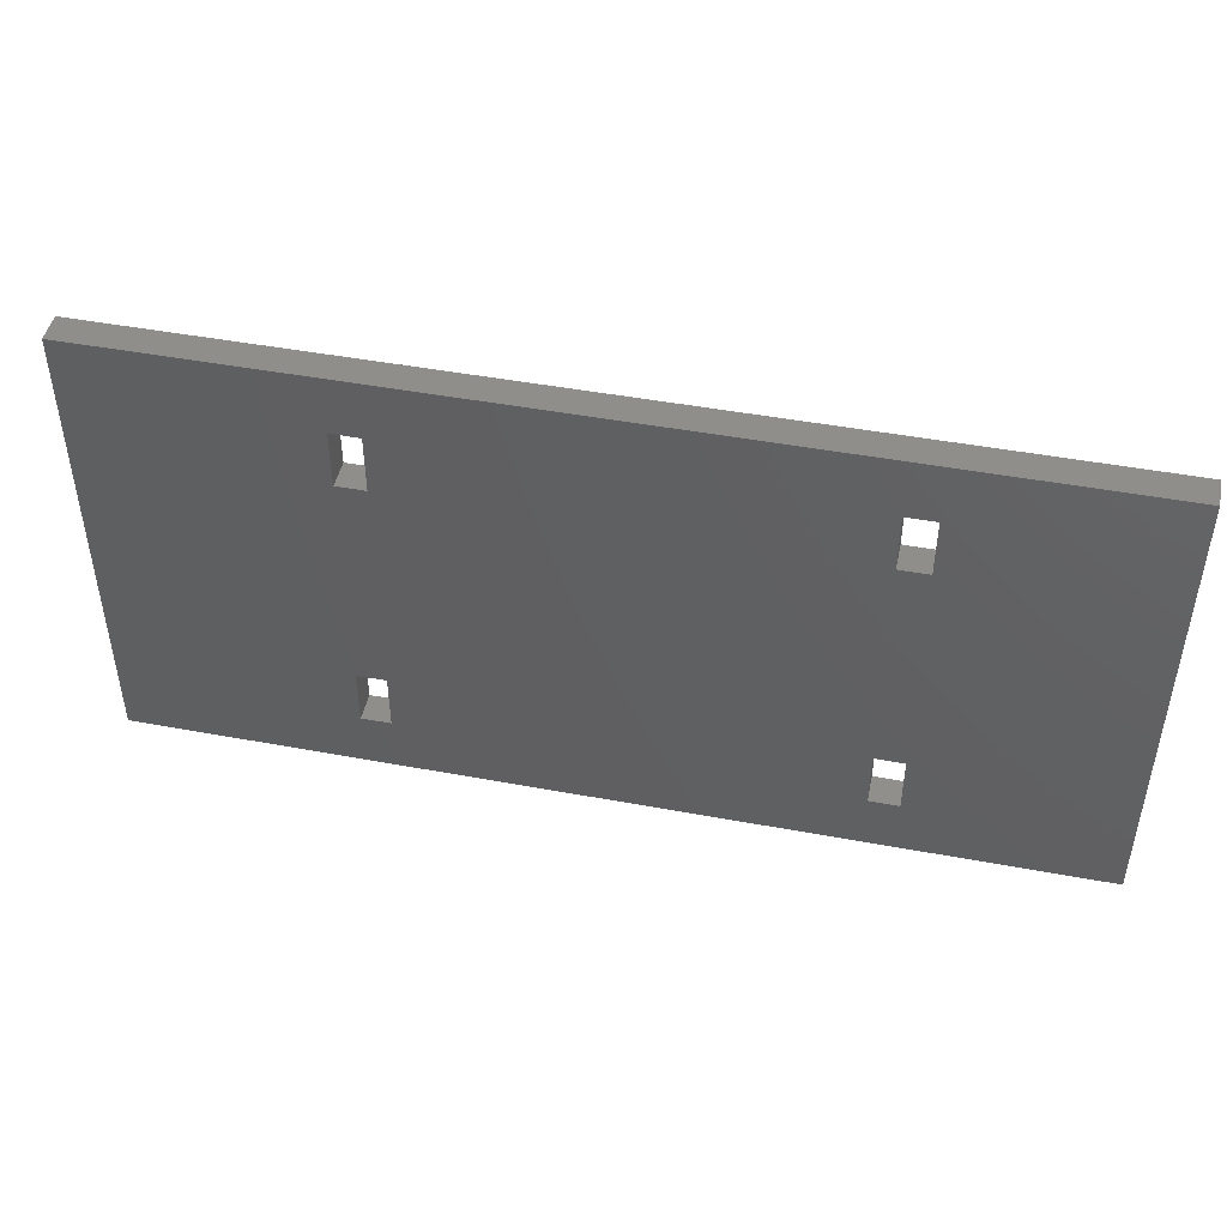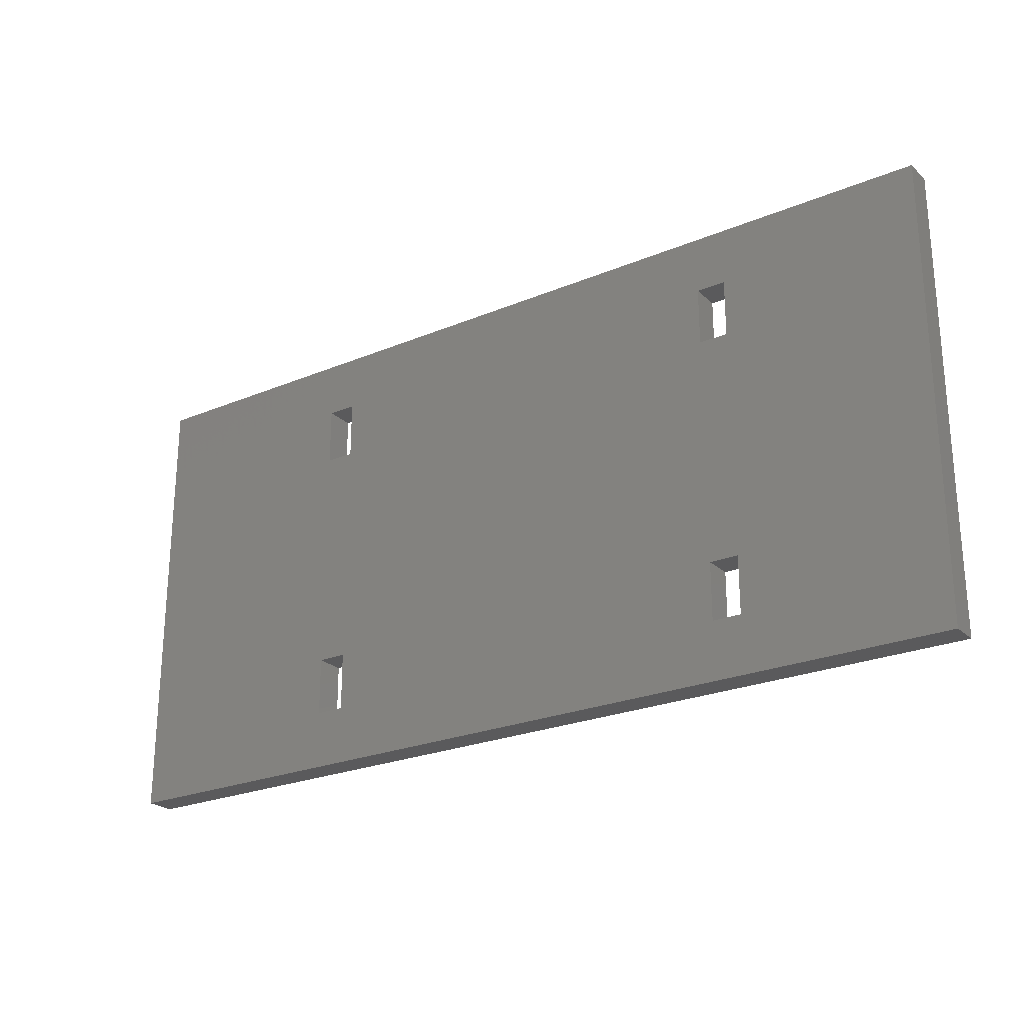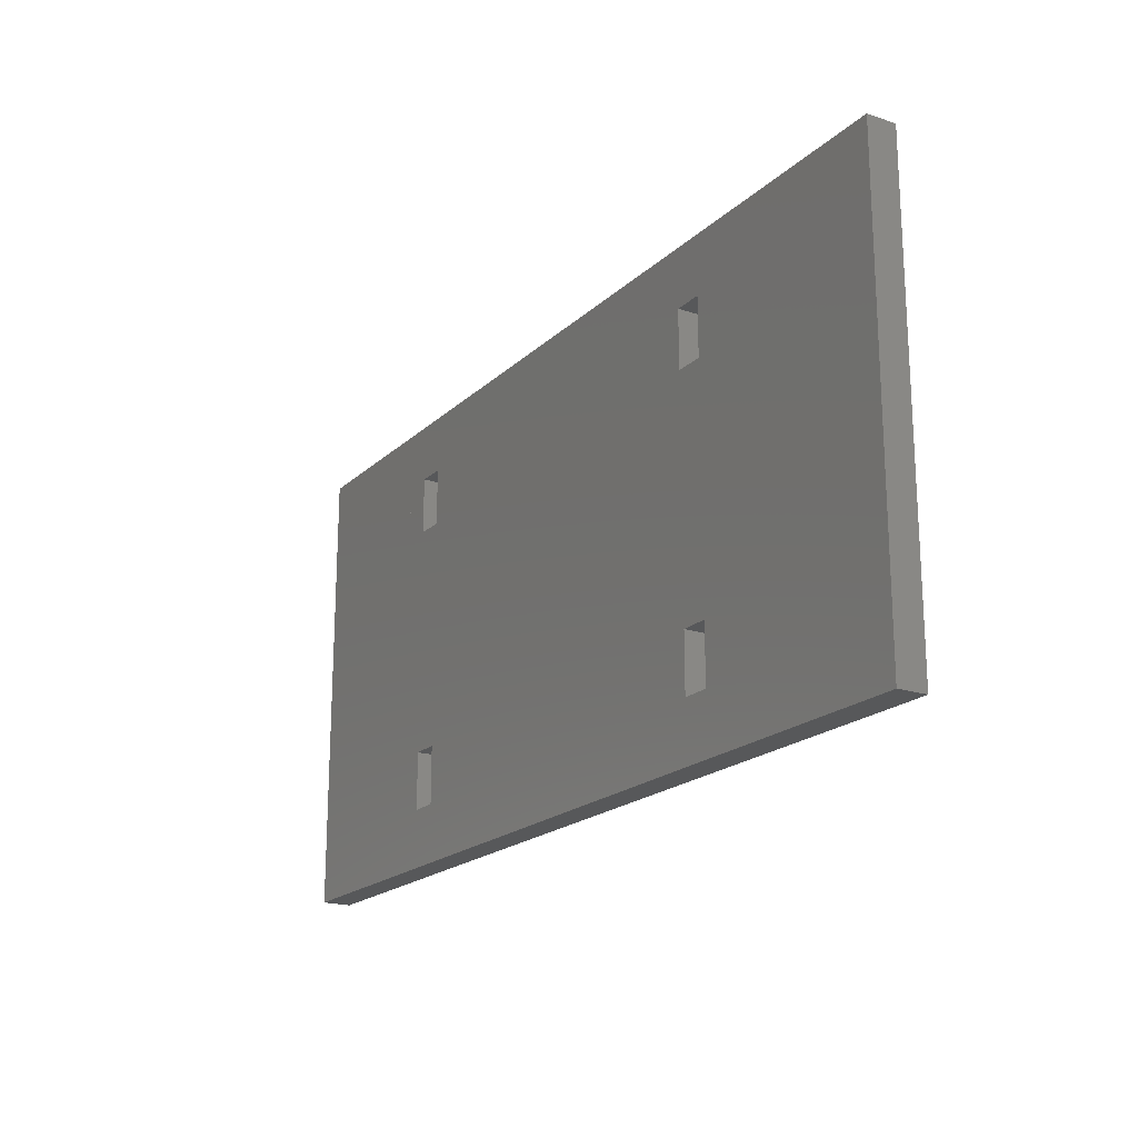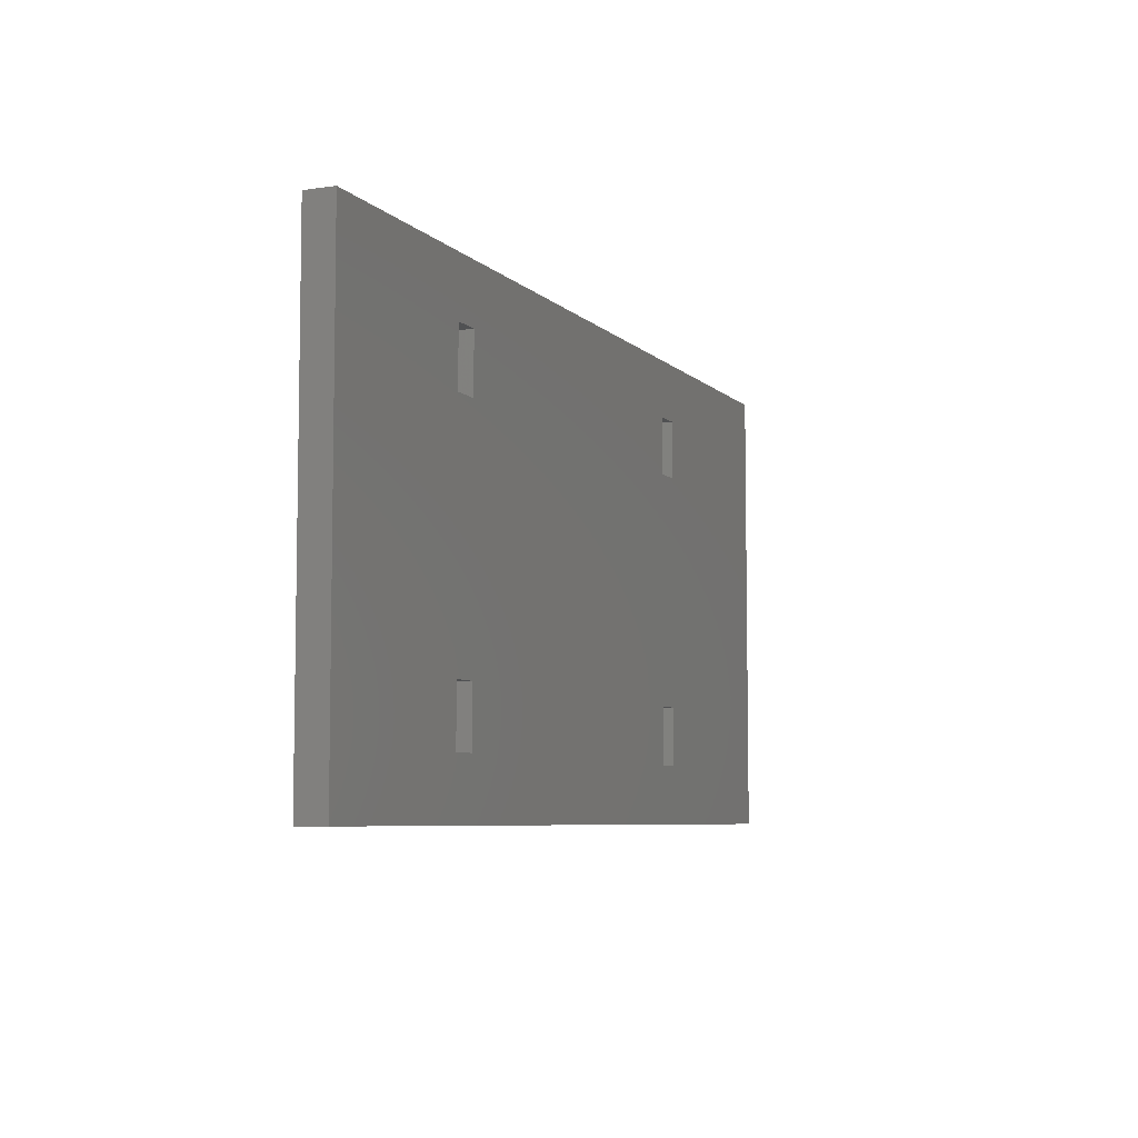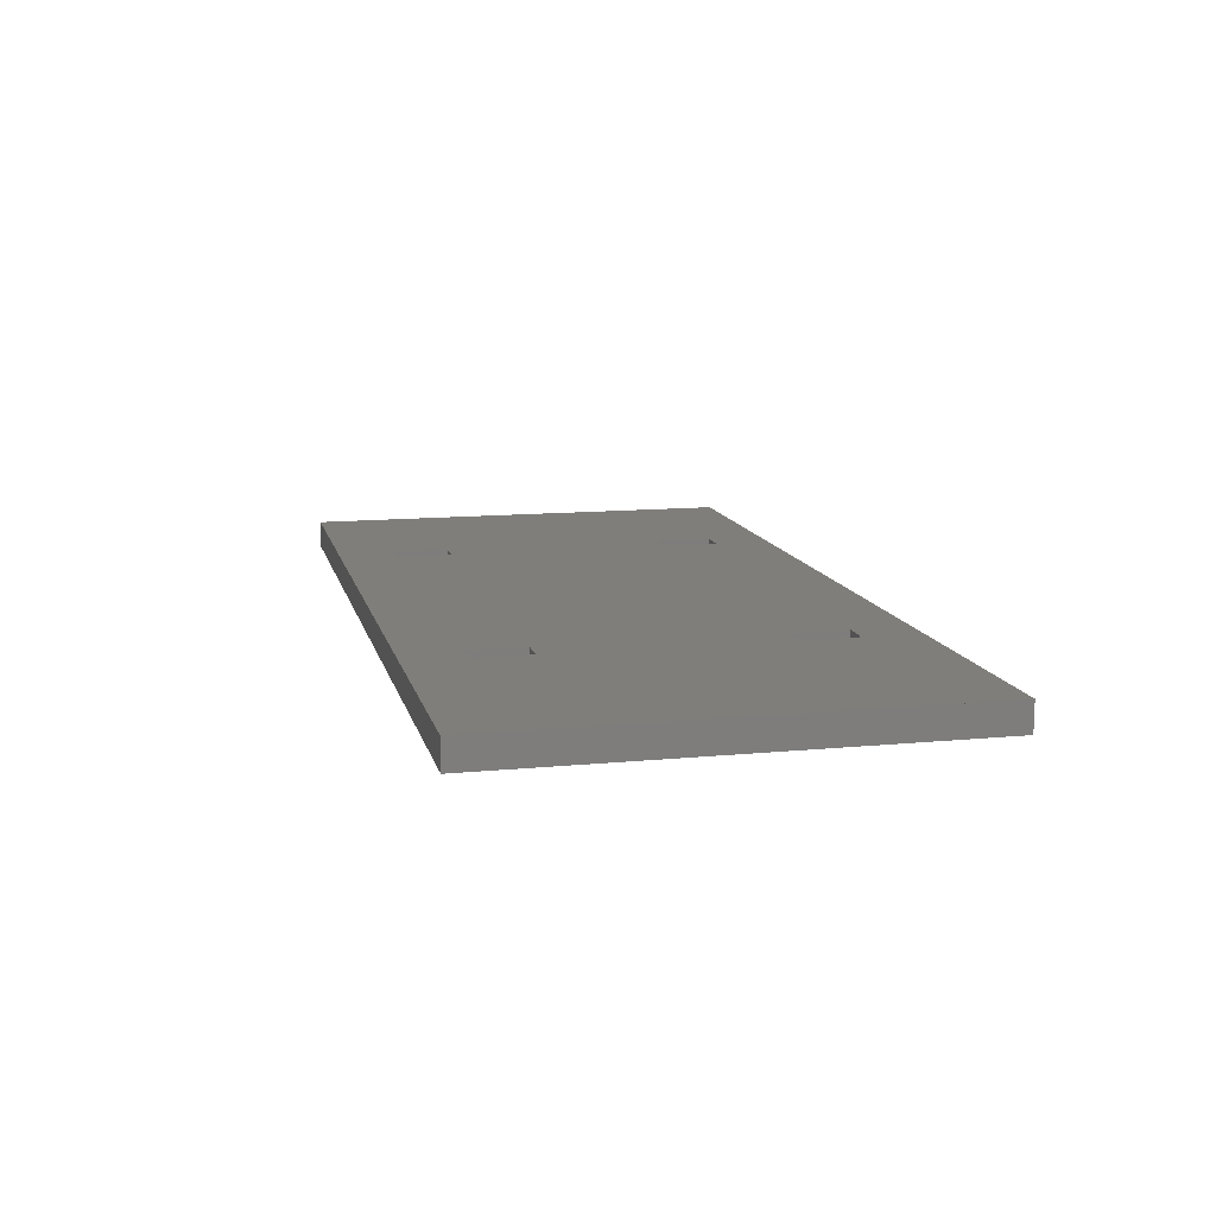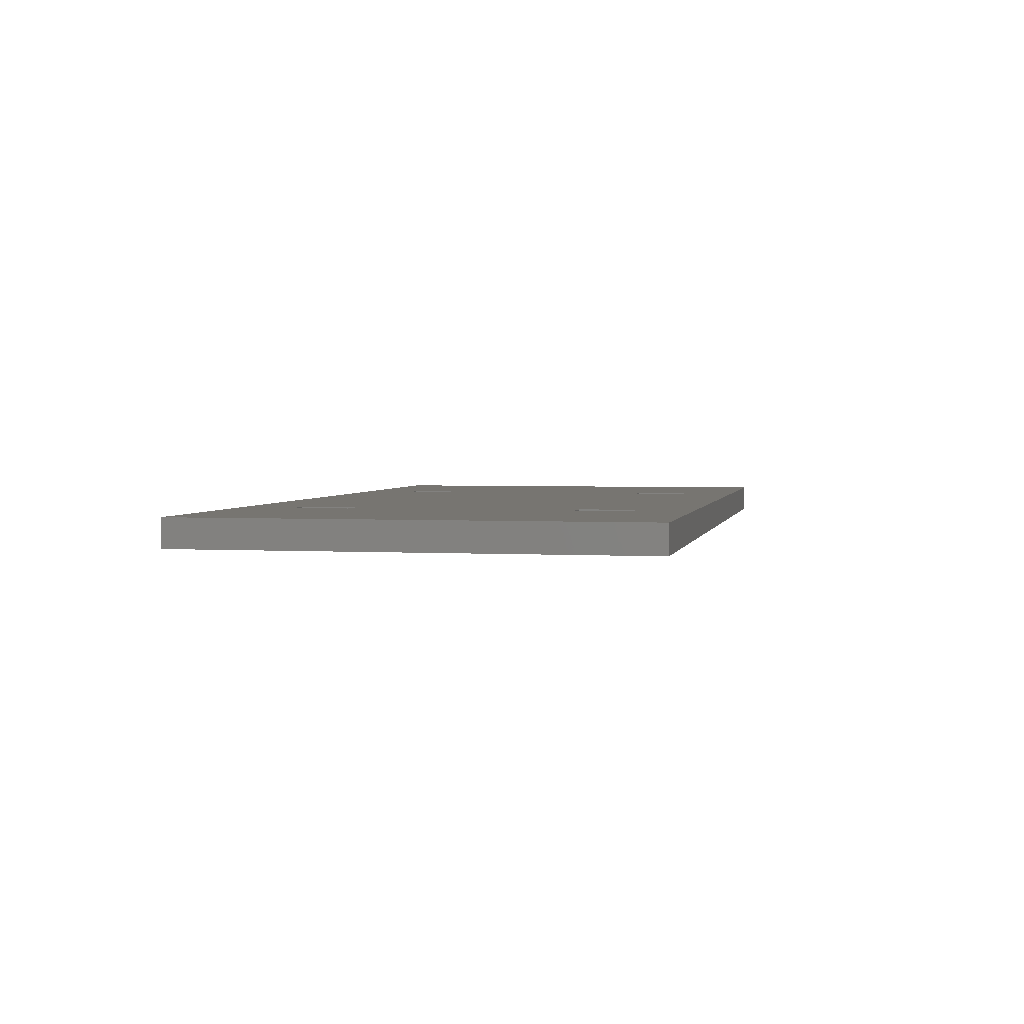
<metadata>
{"format":"stl","ext":"stl","renderer":"f3d","projection":"perspective","resolution":1024,"background":"white","views":[{"elev":46.4,"azim":12.0,"up":"+Y"},{"elev":-24.4,"azim":34.5,"up":"+Y"},{"elev":-19.5,"azim":-121.6,"up":"+Y"},{"elev":-6.5,"azim":113.2,"up":"+Y"},{"elev":12.2,"azim":-103.0,"up":"+Z"},{"elev":2.7,"azim":101.5,"up":"+Z"}]}
</metadata>
<code>
# stl→obj: 82 verts, 204 faces
v -287.4 157.8 0
v -287.4 157.8 5
v -287.4 167.8 0
v -287.4 167.8 5
v -247.4 167.8 0
v -247.4 167.8 5
v -237.4 167.8 0
v -237.4 167.8 5
v -237.4 177.8 0
v -237.4 177.8 5
v -247.4 177.8 0
v -247.4 177.8 5
v -287.4 227.8 5
v -287.4 227.8 0
v -287.4 197.8 5
v -287.4 197.8 0
v -247.4 227.8 0
v -247.4 227.8 5
v -247.4 217.8 0
v -247.4 217.8 5
v -237.4 217.8 0
v -237.4 217.8 5
v -237.4 227.8 0
v -237.4 227.8 5
v -287.4 237.8 0
v -287.4 237.8 5
v -127.4 237.8 5
v -127.4 237.8 0
v -180.7 237.8 5
v -180.7 237.8 0
v -234 237.8 5
v -234 237.8 0
v -127.4 227.8 0
v -127.4 227.8 5
v -157.4 227.8 0
v -157.4 227.8 5
v -167.4 227.8 0
v -167.4 227.8 5
v -167.4 217.8 0
v -167.4 217.8 5
v -157.4 217.8 0
v -157.4 217.8 5
v -127.4 167.8 5
v -127.4 167.8 0
v -127.4 197.8 5
v -127.4 197.8 0
v -157.4 167.8 0
v -157.4 167.8 5
v -157.4 177.8 0
v -157.4 177.8 5
v -167.4 177.8 0
v -167.4 177.8 5
v -167.4 167.8 0
v -167.4 167.8 5
v -127.4 157.8 0
v -127.4 157.8 5
v -234 157.8 5
v -234 157.8 0
v -180.7 157.8 5
v -180.7 157.8 0
v -234 197.8 5
v -180.7 197.8 5
v -180.7 197.8 0
v -234 197.8 0
v -162.4 217.8 5
v -157.4 217.8 -9.714e-16
v -162.4 217.8 -9.714e-16
v -157.4 227.8 -9.714e-16
v -162.4 227.8 5
v -162.4 227.8 -9.714e-16
v -162.4 167.8 5
v -162.4 167.8 0
v -162.4 177.8 5
v -162.4 177.8 0
v -242.4 227.8 5
v -242.4 227.8 0
v -242.4 217.8 5
v -242.4 217.8 0
v -242.4 167.8 5
v -242.4 167.8 0
v -242.4 177.8 5
v -242.4 177.8 0
f 1 2 3
f 3 2 4
f 3 4 5
f 5 4 6
f 5 6 7
f 7 6 8
f 7 8 9
f 9 8 10
f 9 10 11
f 11 10 12
f 11 12 5
f 5 12 6
f 5 6 3
f 3 6 4
f 13 14 15
f 15 14 16
f 15 16 4
f 4 16 3
f 14 13 17
f 17 13 18
f 17 18 19
f 19 18 20
f 19 20 21
f 21 20 22
f 21 22 23
f 23 22 24
f 23 24 17
f 17 24 18
f 17 18 14
f 14 18 13
f 14 13 25
f 25 13 26
f 27 28 29
f 29 28 30
f 29 30 31
f 31 30 32
f 31 32 26
f 26 32 25
f 28 27 33
f 33 27 34
f 33 34 35
f 35 34 36
f 35 36 37
f 37 36 38
f 37 38 39
f 39 38 40
f 39 40 41
f 41 40 42
f 41 42 35
f 35 42 36
f 35 36 33
f 33 36 34
f 43 44 45
f 45 44 46
f 45 46 34
f 34 46 33
f 44 43 47
f 47 43 48
f 47 48 49
f 49 48 50
f 49 50 51
f 51 50 52
f 51 52 53
f 53 52 54
f 53 54 47
f 47 54 48
f 47 48 44
f 44 48 43
f 44 43 55
f 55 43 56
f 2 1 57
f 57 1 58
f 57 58 59
f 59 58 60
f 59 60 56
f 56 60 55
f 4 2 6
f 6 2 57
f 6 57 8
f 8 57 10
f 10 57 61
f 10 61 12
f 12 61 15
f 12 15 4
f 57 59 61
f 61 59 62
f 61 62 31
f 31 62 29
f 29 62 40
f 29 40 38
f 56 48 59
f 59 48 54
f 59 54 52
f 56 43 48
f 59 52 62
f 62 52 50
f 62 50 45
f 45 50 43
f 43 50 48
f 62 45 42
f 42 45 34
f 42 34 36
f 42 40 62
f 38 36 29
f 29 36 27
f 27 36 34
f 26 18 31
f 31 18 24
f 31 24 22
f 26 13 18
f 31 22 61
f 61 22 20
f 61 20 15
f 15 20 13
f 13 20 18
f 4 6 12
f 44 55 47
f 47 55 60
f 47 60 53
f 53 60 51
f 51 60 63
f 51 63 49
f 49 63 46
f 49 46 44
f 60 58 63
f 63 58 64
f 63 64 30
f 30 64 32
f 32 64 21
f 32 21 23
f 1 5 58
f 58 5 7
f 58 7 9
f 1 3 5
f 58 9 64
f 64 9 11
f 64 11 16
f 16 11 3
f 3 11 5
f 64 16 19
f 19 16 14
f 19 14 17
f 19 21 64
f 23 17 32
f 32 17 25
f 25 17 14
f 28 35 30
f 30 35 37
f 30 37 39
f 28 33 35
f 30 39 63
f 63 39 41
f 63 41 46
f 46 41 33
f 33 41 35
f 44 47 49
f 42 65 66
f 66 65 67
f 36 42 68
f 68 42 66
f 69 36 70
f 70 36 68
f 65 69 67
f 67 69 70
f 69 65 36
f 36 65 42
f 67 70 66
f 66 70 68
f 48 71 47
f 47 71 72
f 50 48 49
f 49 48 47
f 73 50 74
f 74 50 49
f 71 73 72
f 72 73 74
f 73 71 50
f 50 71 48
f 72 74 47
f 47 74 49
f 75 24 76
f 76 24 23
f 77 75 78
f 78 75 76
f 22 77 21
f 21 77 78
f 24 22 23
f 23 22 21
f 24 75 22
f 22 75 77
f 21 78 23
f 23 78 76
f 8 79 7
f 7 79 80
f 10 8 9
f 9 8 7
f 81 10 82
f 82 10 9
f 79 81 80
f 80 81 82
f 79 8 81
f 81 8 10
f 82 9 80
f 80 9 7

</code>
